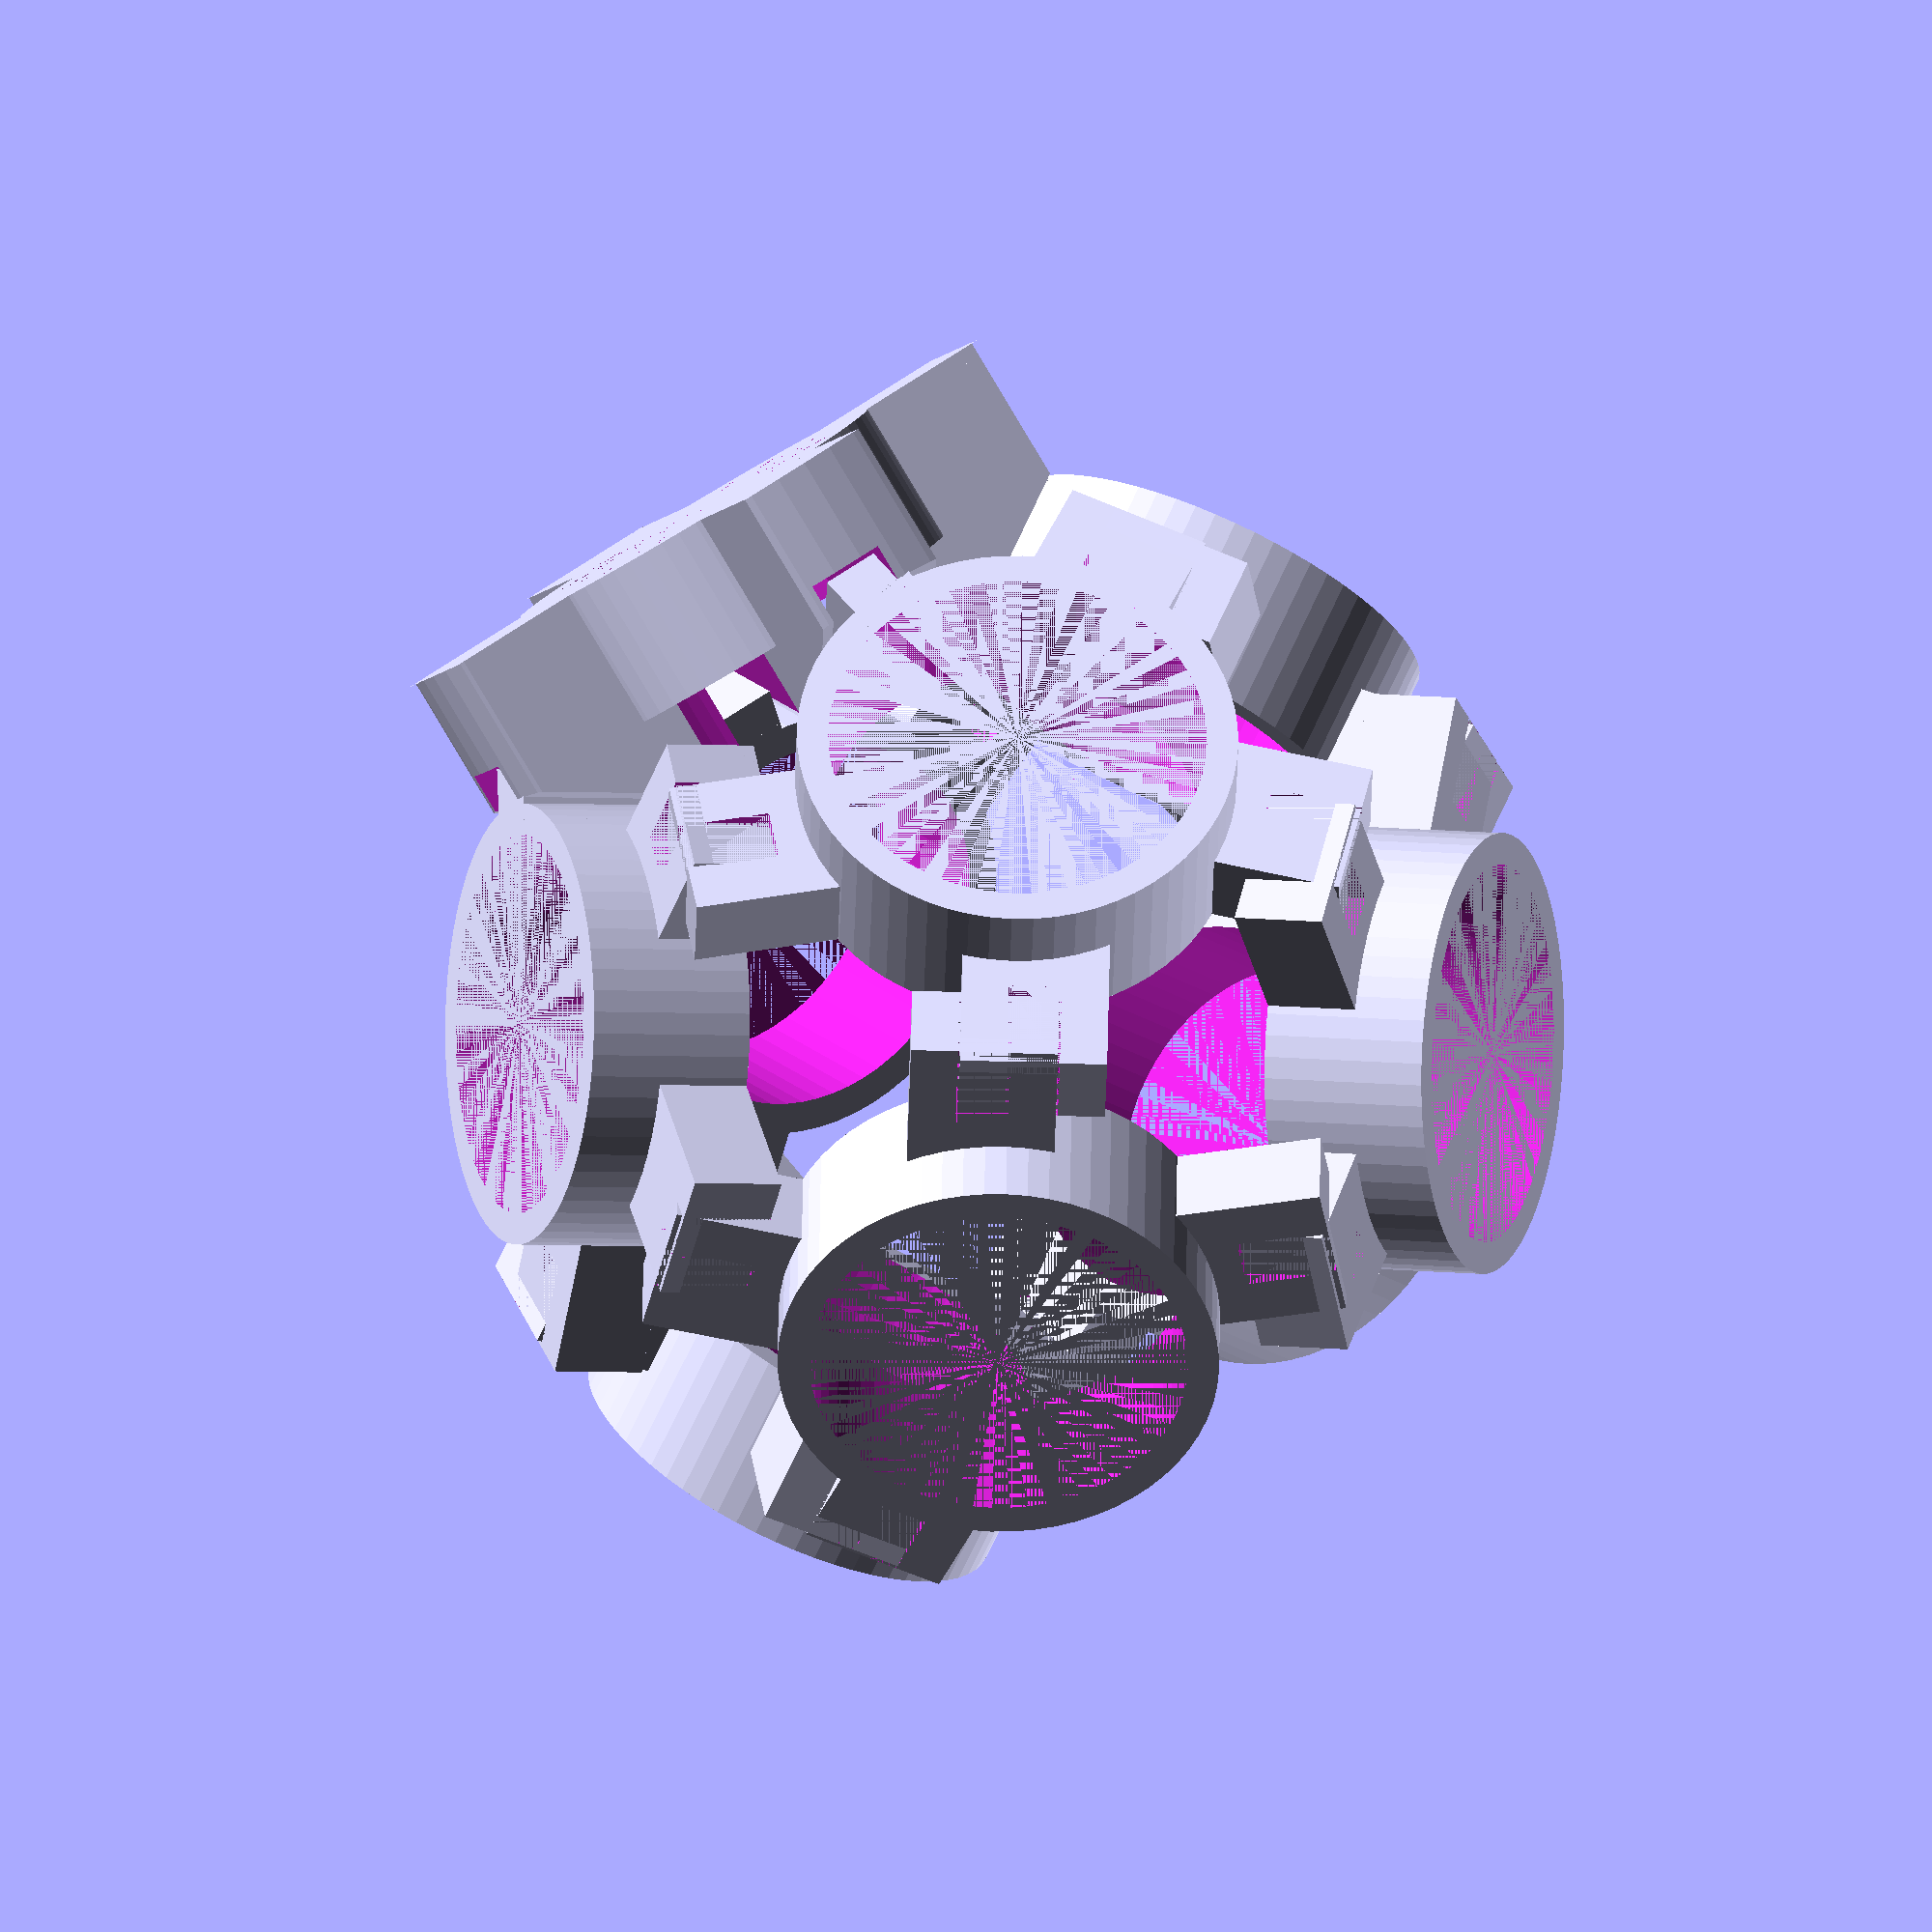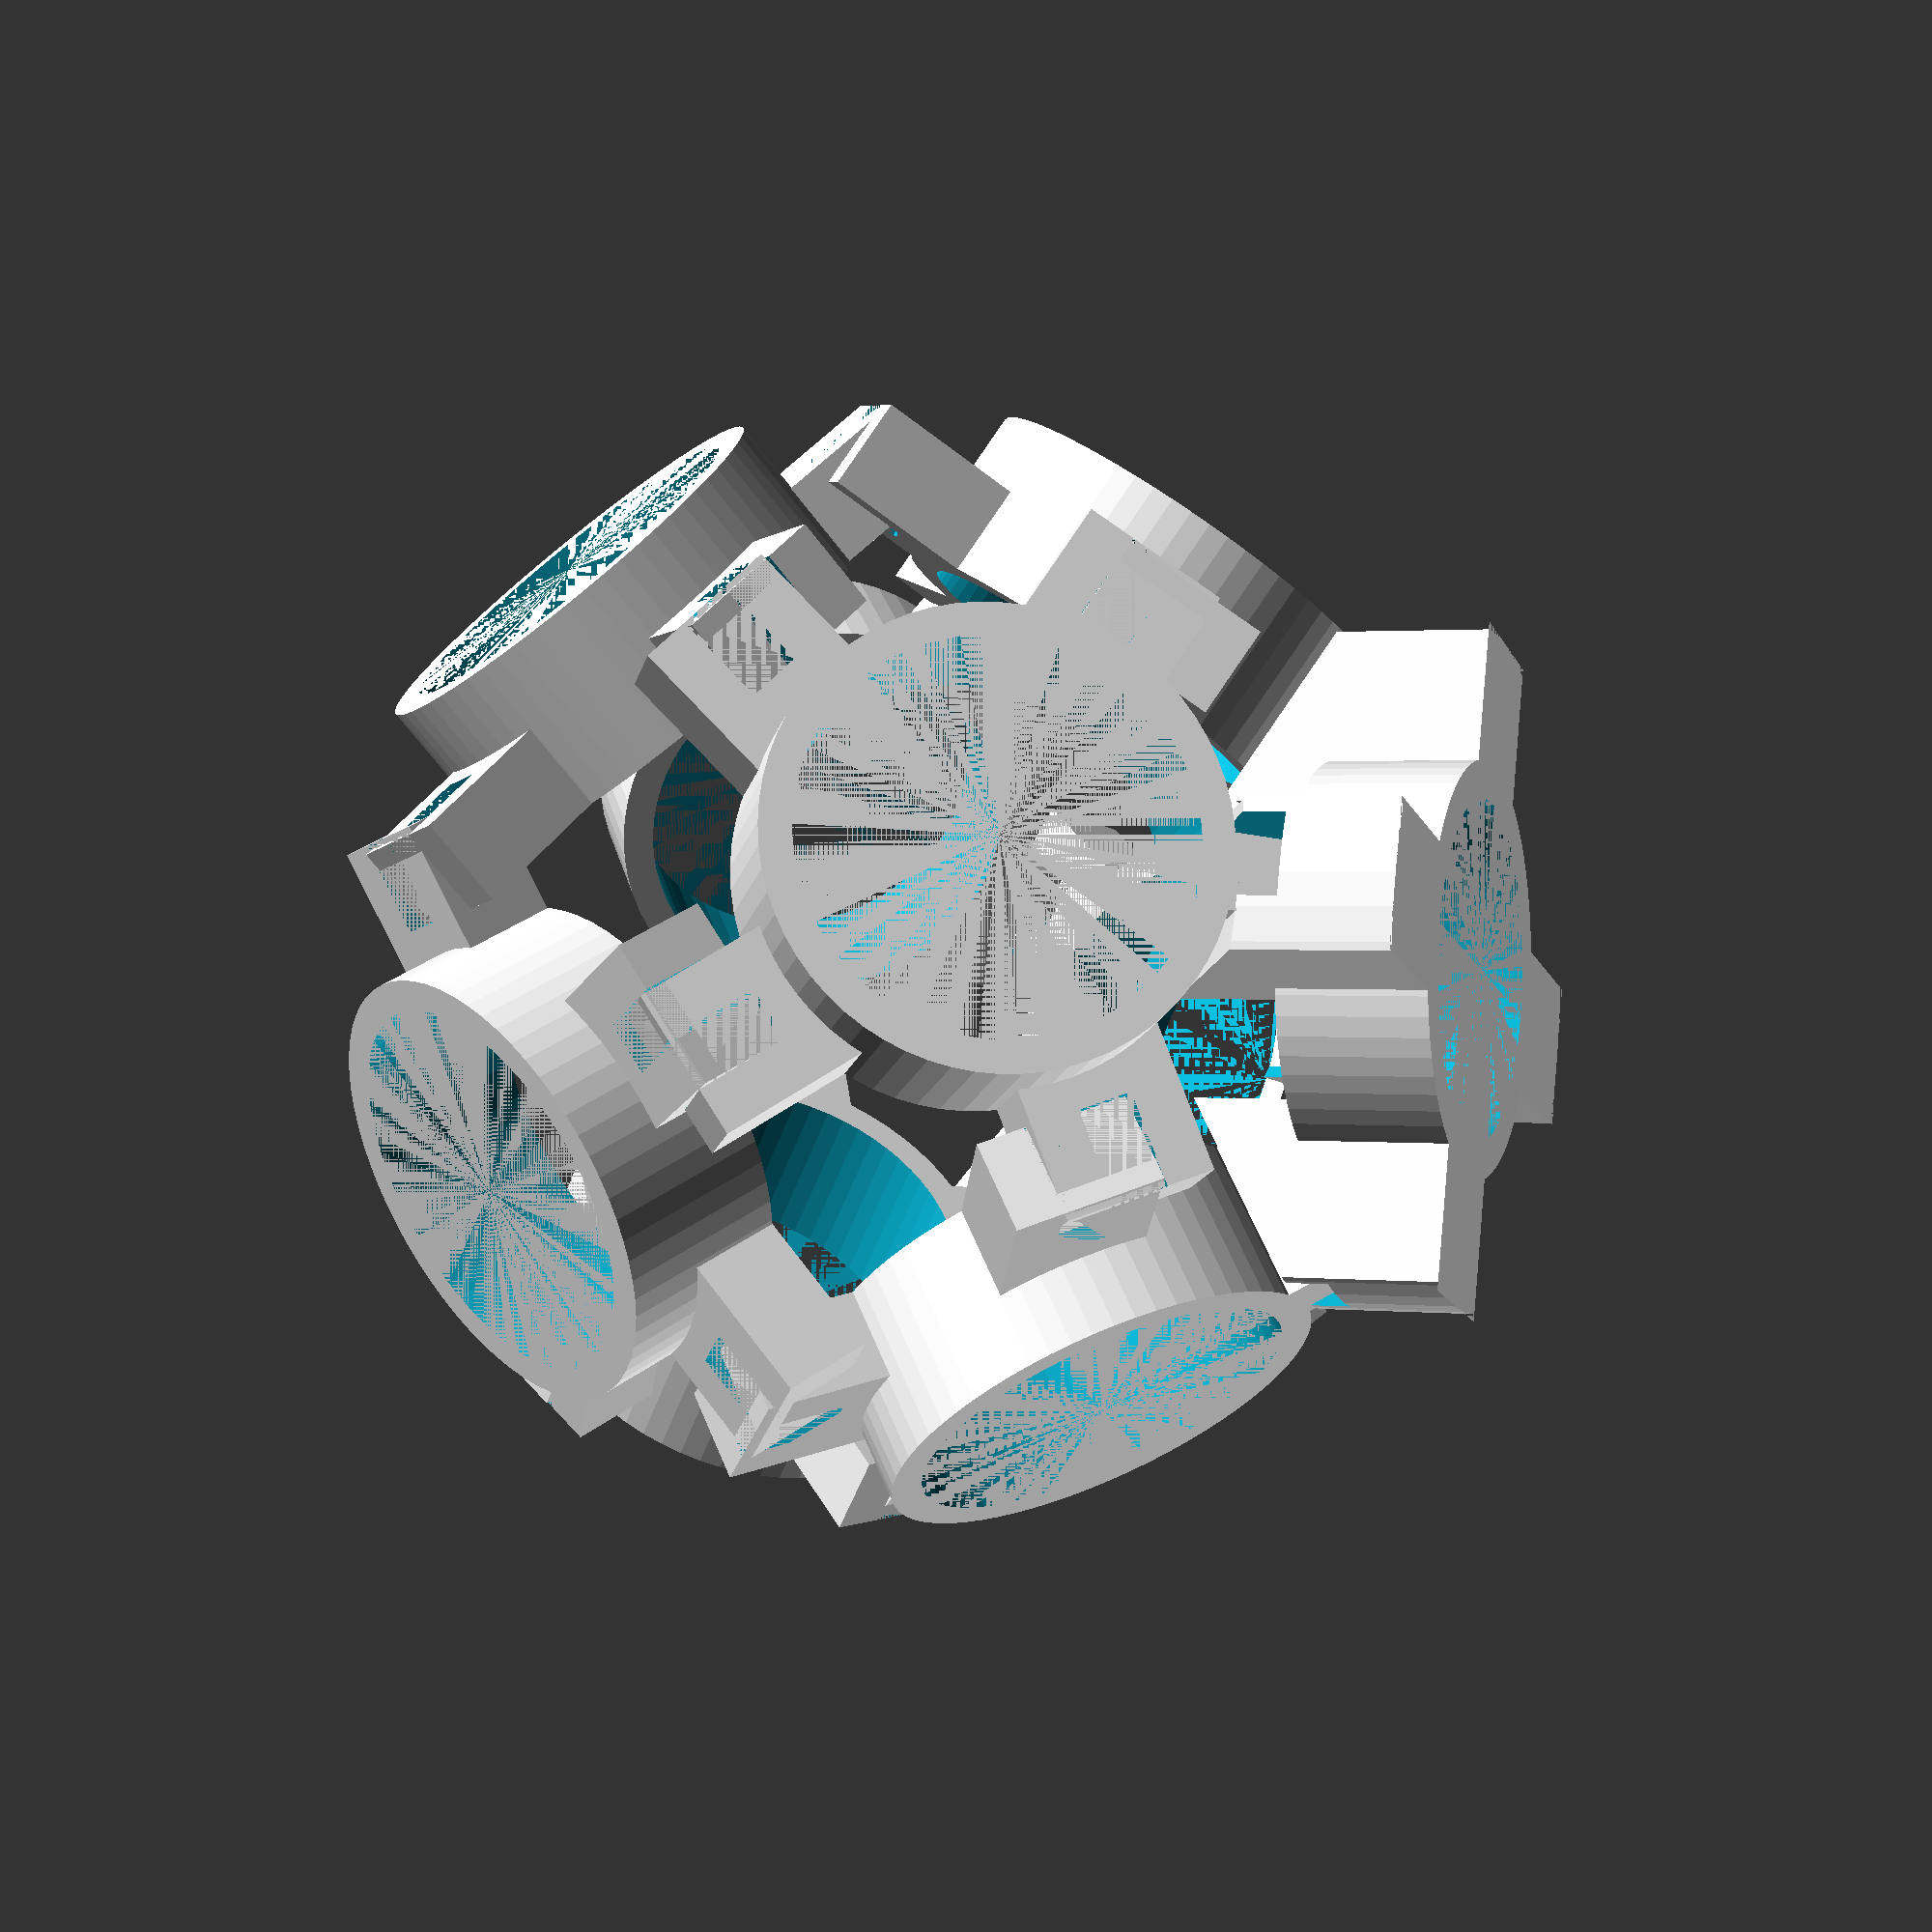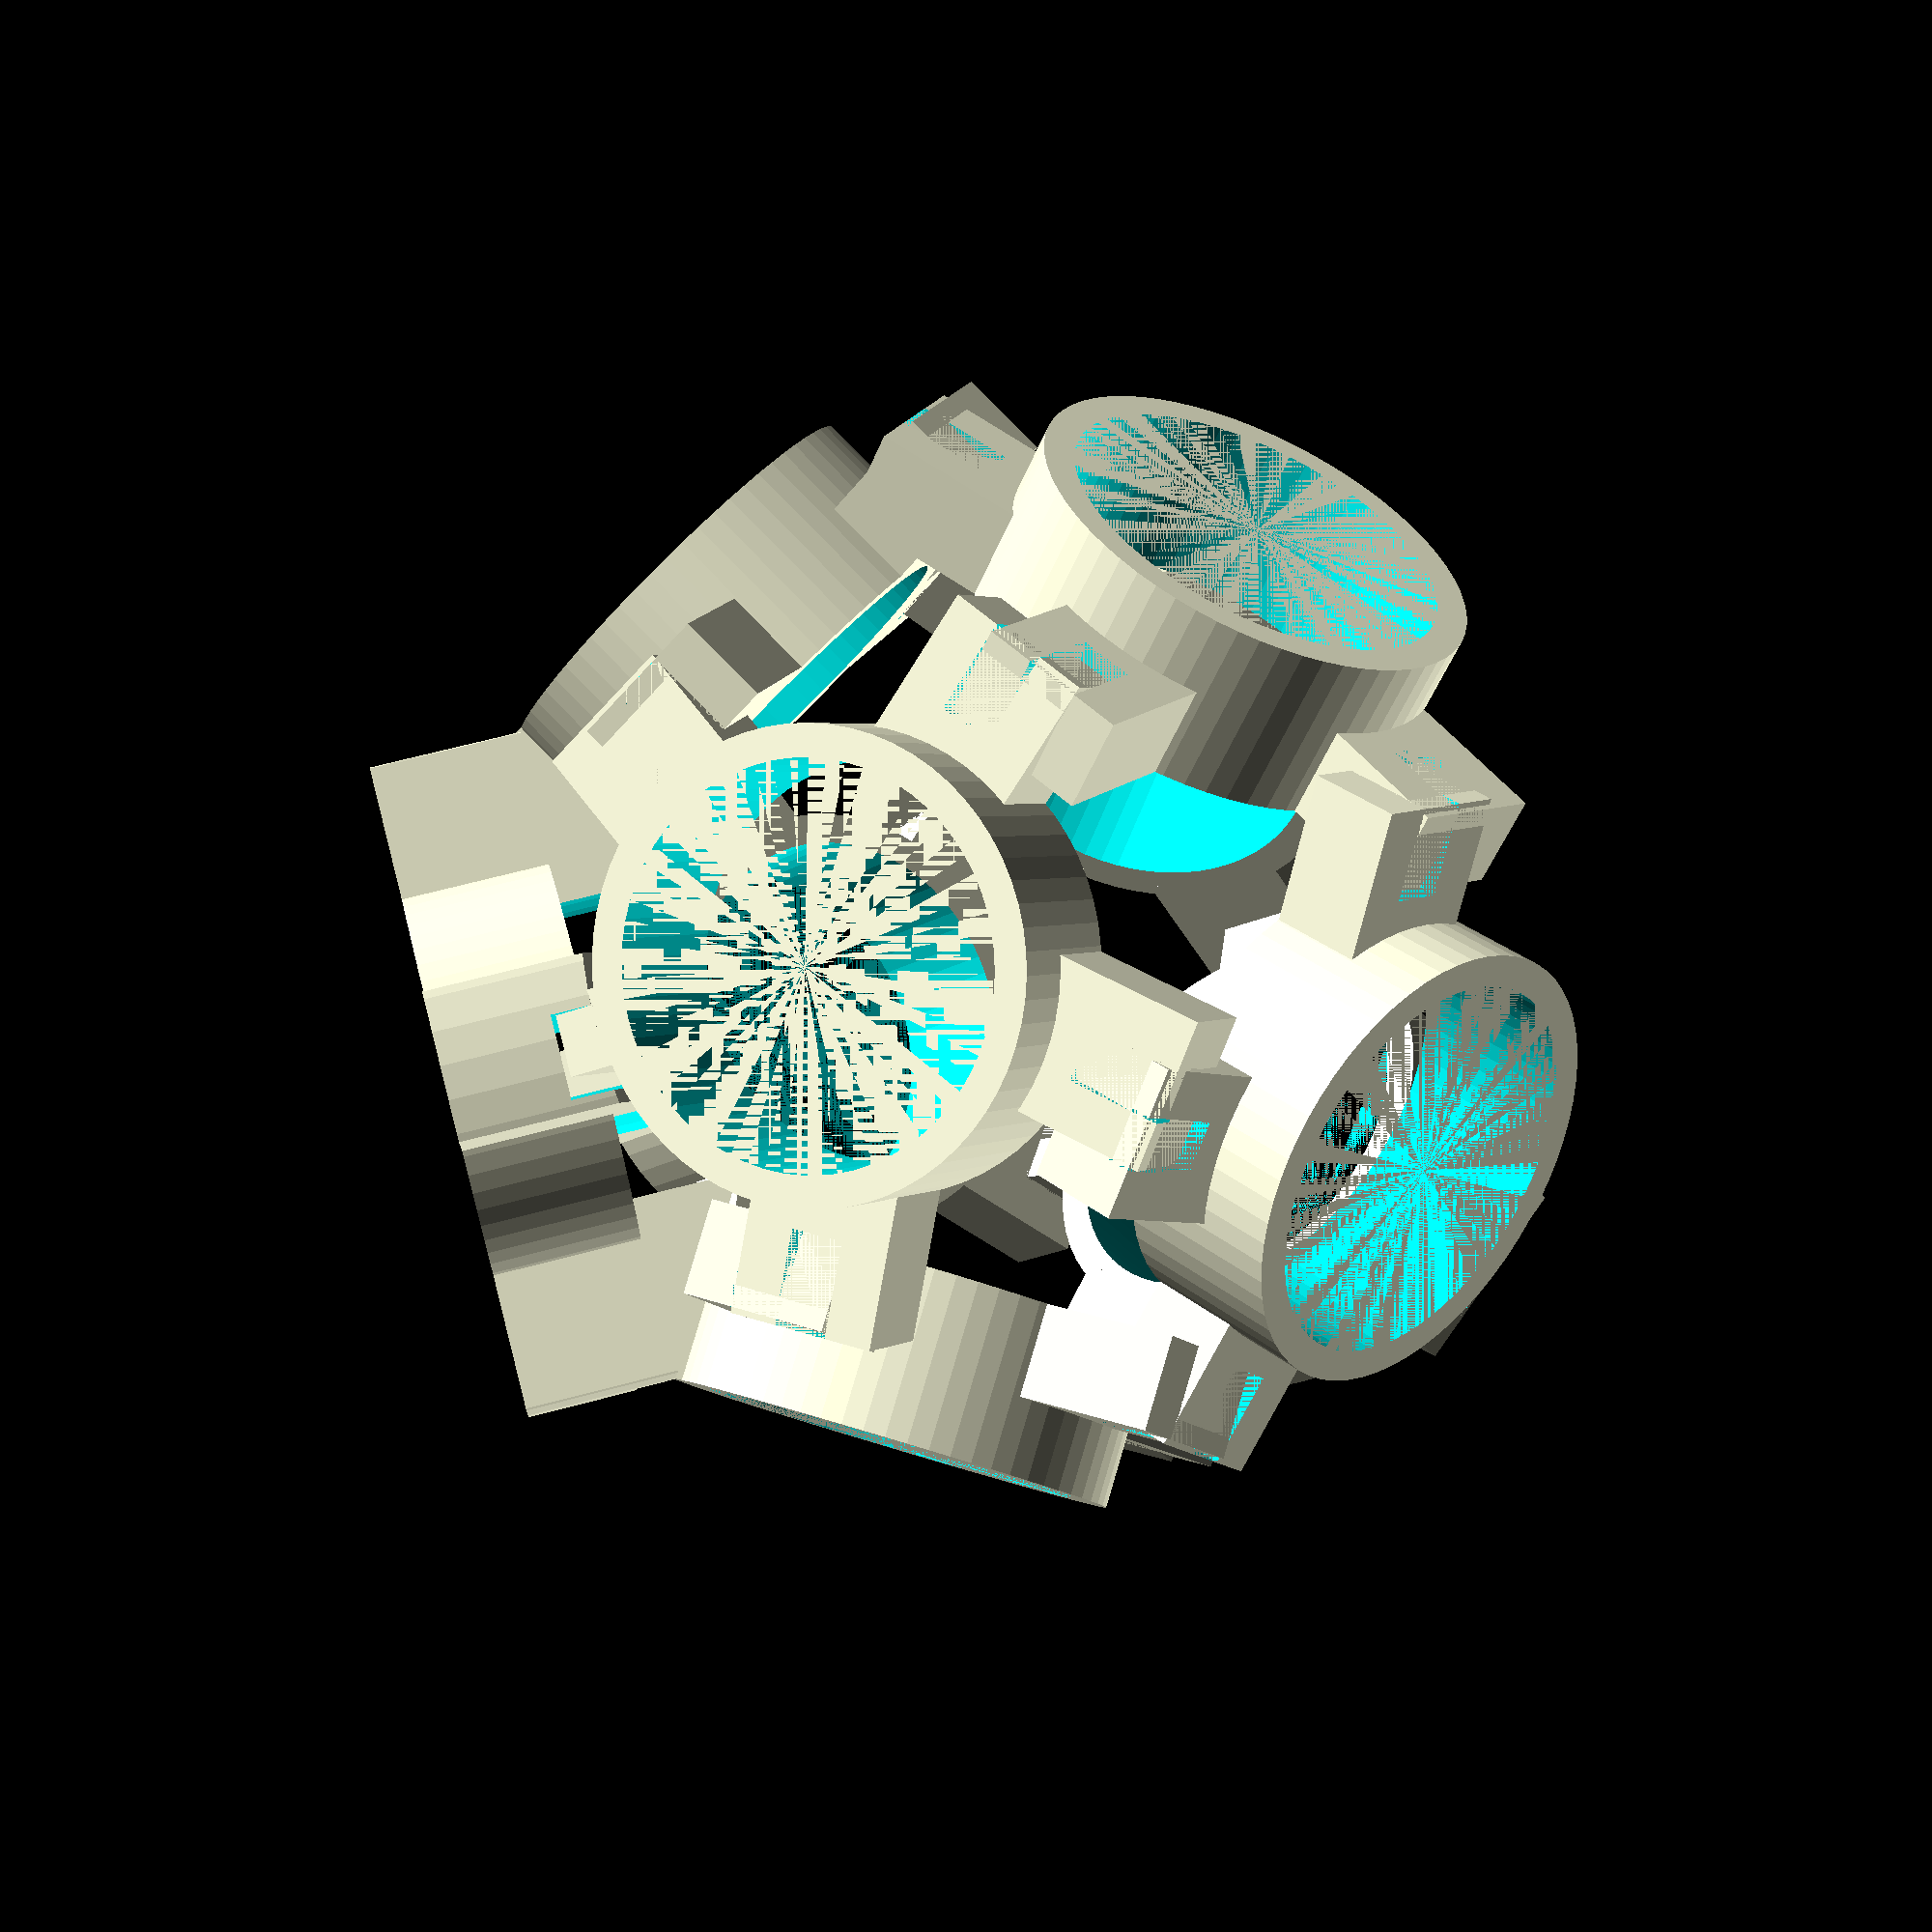
<openscad>
//
// Octathingy, Second Order Ambisonics Microphone
//
// based on:
// "A second-order soundfield microphone with improved polar pattern shape"
// by Eric Benjamin, Audio Engineering Society Convention Paper 8728, 
// October 2012, San Francisco

// Copyright 2015-2016, Fernando Lopez-Lezcano, All Rights Reserved
// nando@ccrma.stanford.edu
//
//
//  This program is free software: you can redistribute it and/or modify
//  it under the terms of the GNU General Public License as published by
//  the Free Software Foundation, either version 3 of the License, or
//  (at your option) any later version.
//
//  This program is distributed in the hope that it will be useful,
//  but WITHOUT ANY WARRANTY; without even the implied warranty of
//  MERCHANTABILITY or FITNESS FOR A PARTICULAR PURPOSE.  See the
//  GNU General Public License for more details.
//
//  You should have received a copy of the GNU General Public License
//  along with this program.  If not, see <http://www.gnu.org/licenses/>.
//
//
// 3d Models released under the Creative Commons license as follows:
//   Attribution-NonCommercial-ShareAlike 4.0 International (CC BY-NC-SA 4.0)
// http://creativecommons.org/licenses/by-nc-sa/4.0/


////
//// model parameters

// dimensions of the electret microphone capsule
capsule_radius = 5;
capsule_height = 4.5;

// distance between face of capsule and center of array
mic_radius = 14;

// dimensions of capsule holder connection legs
leg_width = 4;
leg_thick = 2.5;

// width of the ridge that connects to the mount
ridge_width = 2;
ridge_length = 2;

// wall thickness of capsule holder
wall = 1;

// dimensions of microphone holder
mount_radius = 4.5;

// height of mount
mount_height = 4;

// type of octathingy
// 0 -> regular octathingy (equilateral triangles in the square antiprism)
// 1 -> tetrahedral compatible octathingy (same elevation angle as the tetrahedral mic)
tetra_compat = 0;

//// end of model parameters
////
//// rendering control

// what to render:
// 0 -> ready to print
//   set = 0 -> one capsule, set = 1 -> four capsules
// 1 -> the whole microhone with eight capsules
rendermic = 1;
renderset = 0;

// what type of connection to use between capsule holders:
// 0 -> original cylindrical angled legs
// 1 -> interlocking horizontal legs
// 2 -> interlocking vertical legs
connect = 1;

// adjustment for the radius of the capsule
//   measured inside diameter of a trial print was around 7.5 to 8.2 
//   instead of 10, capsule diameter was 9.99)
fudge = 0.15;

// adjustment for fit of slots in connection legs and mount
fit = 0.1;

// number of facets for rendering cylinders
facets = 64;

//// end of rendering control
////

// define the elevation angle of the upper and lower rings
//
// http://eusebeia.dyndns.org/4d/antiprism4
//
// The Cartesian coordinates of the square antiprism, 
// centered on the origin and having edge length 2, are:
//
//    (0, ±√2, 1/∜2)
//    (±√2, 0, 1/∜2)
//    (±1, ±1, −1/∜2)
//
// the elevation angle for the two rings of 4 is:
//
// 1/2*∜2 = 0.420448207627 (z for edge length = 1)
// atan(1/(2*∜2) / 0.707) = 30.7358671024
elev_angle =  tetra_compat == 0 ? atan(1 / (2 * sqrt(sqrt(2))) * sqrt(2)) : atan(sqrt(1/2));

// calculate half angle between vertices in the square antiprism
// these angles define the length of the connecting legs
//
// z coordinate of antiprism vertices
vert_z = sqrt(2) * tan(elev_angle) / 2;
// vector length (same for all antiprism vertices)
vert_n = norm([-0.5, -0.5, vert_z]);
// half angle between adjacent vertices in either the upper or lower rings
vert_angle_h = acos(([-0.5, -0.5, vert_z] / vert_n) * ([0.5, -0.5, vert_z] / vert_n)) / 2;
// half angle between adjacent vertices in the upper and lower rings
vert_angle_v = acos(([0.0, -1 / sqrt(2), -vert_z] / vert_n) * ([0.5, -0.5, vert_z] / vert_n)) / 2;

// angles of the connection legs and adjacent capsule holders
leg_angles = tetra_compat == 0 ?
    [
        [-63, vert_angle_h], 
        [63, vert_angle_h],
        [-141, vert_angle_v],
        [141, vert_angle_v]
    ] :
    [
        [-60.5, vert_angle_h], 
        [60.5, vert_angle_h],
        [-144.5, vert_angle_v],
        [144.5, vert_angle_v]
    ];

// microphone holder geometry
capsule_sep_min = (mic_radius - capsule_height) * cos(elev_angle) - (capsule_radius + wall) * sin(elev_angle);
capsule_sep_max = mic_radius * cos(elev_angle) - (capsule_radius + wall) * sin(elev_angle);
capsule_bottom = mic_radius * sin(elev_angle) + (capsule_radius + wall) * cos(elev_angle);
mount_slot_depth = ridge_length * sin(elev_angle);

////////
// microphone capsule holder

// azimuth: horizontal orientation of the capsule
// elevation: vertical orientation of the capsule
// mounts: vectors containing the angle of the mount and the angle to the adjacent capsule
// twist: rotate the whole capsule to match mounting legs

module capsule (azimuth, elevation, mounts, twist, ridge, ridge_fit = 0.0, solid = 0) {
    rotate([0, 0, azimuth]) {
        rotate([0, (90 - elevation), 0]) {
            translate([0, 0, (rendermic == 0 && solid == 0) ? 0 : mic_radius - capsule_height]) {
                difference () {
                    union () {
                        // main capsule holder
                        cylinder(r = capsule_radius + wall, h = capsule_height, $fn = facets);    
                        // the mounting legs
                        for (angles = mounts) {
                            rotate([0, 0, angles[0] + twist]) {
                                // connect with cylindrical beams, very pretty
                                leg_length = mic_radius * sin(angles[1]) - (capsule_radius + wall) * cos(angles[1]) + wall;
                                if (connect == 0) {
                                    translate([capsule_radius - wall, 0, capsule_height - wall]) {
                                        rotate([0, 180 - (90 - angles[1]), 0]) {
                                            cylinder(d = leg_width, h = leg_length - 0.1, center = false, $fn = facets);
                                        }
                                    }
                                }
                                // connect with horizontal legs
                                if (connect == 1) {
                                    leg_length = (mic_radius - capsule_height + leg_thick) * tan(angles[1]) - capsule_radius;
                                    slot_depth = leg_thick * cos(90 - 2 * angles[1]) + fit;
                                    translate([capsule_radius + leg_length + fudge, - leg_width / 3, 0]) {
                                        rotate([0, -90, 0]) {
                                            difference() {
                                                // thickness, width
                                                cube([leg_thick, leg_width, leg_length]);
                                                // cut slot in connector
                                                translate([0, leg_width / 3 - (fit / 2), 0]) {
                                                    cube([leg_thick, leg_width / 3 + fit, slot_depth]);
                                                }
                                            }
                                        }
                                    }
                                }
                                // connect with vertical legs
                                if (connect == 2) {
                                    leg_length = (mic_radius * tan(angles[1]) - capsule_radius) * tan(90 - angles[1]); 
                                    slot_depth = leg_thick * (cos (90 - 2 * angles[1]) + tan(90 - 2 * angles[1])) + fit;
                                    translate([capsule_radius + fudge, - leg_width / 3, - leg_length + capsule_height]) {
                                        difference() {
                                            // thickness, width
                                            cube([leg_thick, leg_width, leg_length]);
                                            // cut slot in connector
                                            translate([0, leg_width / 3 - (fit / 2), 0]) {
                                                cube([leg_thick, leg_width / 3 + fit, slot_depth]);
                                            }
                                        }
                                    }
                                }
                            }
                        }
                        // add ridges for microphone mount
                        if (ridge == 1) {
                            rotate([0, 0, twist]) {
                                translate([capsule_radius + fudge, - wall , 0]) {
                                    difference() {
                                        cube([ridge_length, ridge_width, capsule_height], center = false);
                                        //rotate([0, 90 - elev_angle, 0]) {
                                        //  cube([ridge_length, ridge_width, capsule_height], center = false);
                                        //}
                                    }
                                }
                            }
                        }
                    }
                    // make the hole for the capsule
                    if (solid != 1) {
                        translate ([0, 0, -2]) {
                            cylinder(r = capsule_radius + fudge, h = capsule_height + 2, $fn = facets);
			}
                    }
                    // remove any extra connecting beam material from the face of the holder
                    if (connect == 0) {
                        translate ([0, 0, capsule_height]) {
                            cylinder(r = capsule_radius + wall * 2, h = 2, $fn = facets);
                        }
                    }
                }
            }
        }
    }
}

// microphone mount
//
// angles: angles for mount slots
// wall: thickness of cylinder wall
// separation: height of mount with respect of the microphone assembly

module mount (angles, wall, separation) {
    translate([0, 0, -(separation + 0.1)]) {
        difference() {
            union() {
                // grips for the capsule holder ridge
                for (rot = angles) {
                    rotate([0, 0, rot]) {
                        translate([-capsule_sep_max, -(ridge_width - fit / 2), -mount_height]) {
                            cube([capsule_sep_max, ridge_width * 2 - fit, mount_height]);
                            rotate([0, -elev_angle, 0]) {
                                cube([capsule_sep_max, ridge_width * 2 - fit, mount_height * cos(elev_angle)]);
                            }
                        }
                    }
                }
                translate([0, 0, -mount_height]) {
                    cylinder(r = mount_radius + wall, h = mount_height, $fn = facets);
                }
            }
            // make the hole for the mount (* 2 to cut the ridge as well)
            translate([0, 0, -mount_height]) {
                cylinder(r = mount_radius, h = mount_height * 2, $fn = facets);
            }
            // cut the outside of the sloped ridge
            translate([0, 0, -mount_height]) {
                difference() {
                    cylinder(r = capsule_sep_max + mount_height * 2, h = mount_height * 2, $fn = facets);
                    cylinder(r = capsule_sep_max, h = mount_height * 2, $fn = facets);
                }
            }
            // and cut a slot for the ridges in the wall of the cylinder
            for (rot = angles) {
                rotate([0, 0, rot]) {
                    translate([-capsule_sep_max * 2, -ridge_width + 4 * fit, -mount_slot_depth]) {
                        cube([capsule_sep_max * 2, ridge_width + 2 * fit, mount_height * 2]);
                    }
                }
            }
        }
    }
}

// render a complete microphone
if (rendermic == 1) {
    for (az = [45, 135, -45, -135]) {
        capsule(az, elev_angle, leg_angles, 180, 0);
        capsule(az + 45, -elev_angle, leg_angles, 0, 1);
    }
    // the mount
    mount([0, 90, -90, 180], 1, capsule_bottom);
}

// print all the parts separately
part_sep = capsule_radius * 4;
if (rendermic == 0) {
    twist_top = -90;
    twist_bottom = 100;
    if (connect == 1) {
        // part numbering is from right to left (negative x-axis translations -> positive)
        
        /////////////// top row /////////////////
        // part 1
        translate([-part_sep, part_sep]) { capsule(0, 90, leg_angles, twist_top, 0); }
        // part 2
        translate([0, part_sep, 0]) { capsule(0, 90, leg_angles, twist_top, 0); }
        // part 3
        translate([part_sep, part_sep]) { capsule(0, 90, leg_angles, twist_top, 0); }
        // part 4
        translate([2*part_sep, part_sep]) { capsule(0, 90, leg_angles, twist_top, 0); }
        
        /////////////// bottom row /////////////////
        // part 1
        translate([-part_sep, 0, 0]) { capsule(0, 90, leg_angles, twist_bottom, 1); }
        // part 2
        translate([0, 0, 0]) { capsule(0, 90, leg_angles, twist_bottom, 1); }
        // part 3
        translate([part_sep, 0, 0]) { capsule(0, 90, leg_angles, twist_bottom, 1); }
        // part 4
        translate([2*part_sep, 0]) { capsule(0, 90, leg_angles, twist_bottom, 1); }
        
        // ridges to connect all parts
        translate([-part_sep + wall, part_sep / 2 - wall, 0]) {
            cube([part_sep * 3, wall, wall / 2]);
        }
        for (d = [-part_sep, 0, part_sep, 2*part_sep]) {
            translate([wall + d, capsule_radius, 0]) {
                cube([wall, part_sep - capsule_radius * 2, wall / 2]);
            }
        }
    
    }
}
</openscad>
<views>
elev=87.0 azim=293.0 roll=211.0 proj=o view=solid
elev=358.7 azim=163.1 roll=110.2 proj=p view=wireframe
elev=113.3 azim=161.8 roll=284.9 proj=p view=wireframe
</views>
